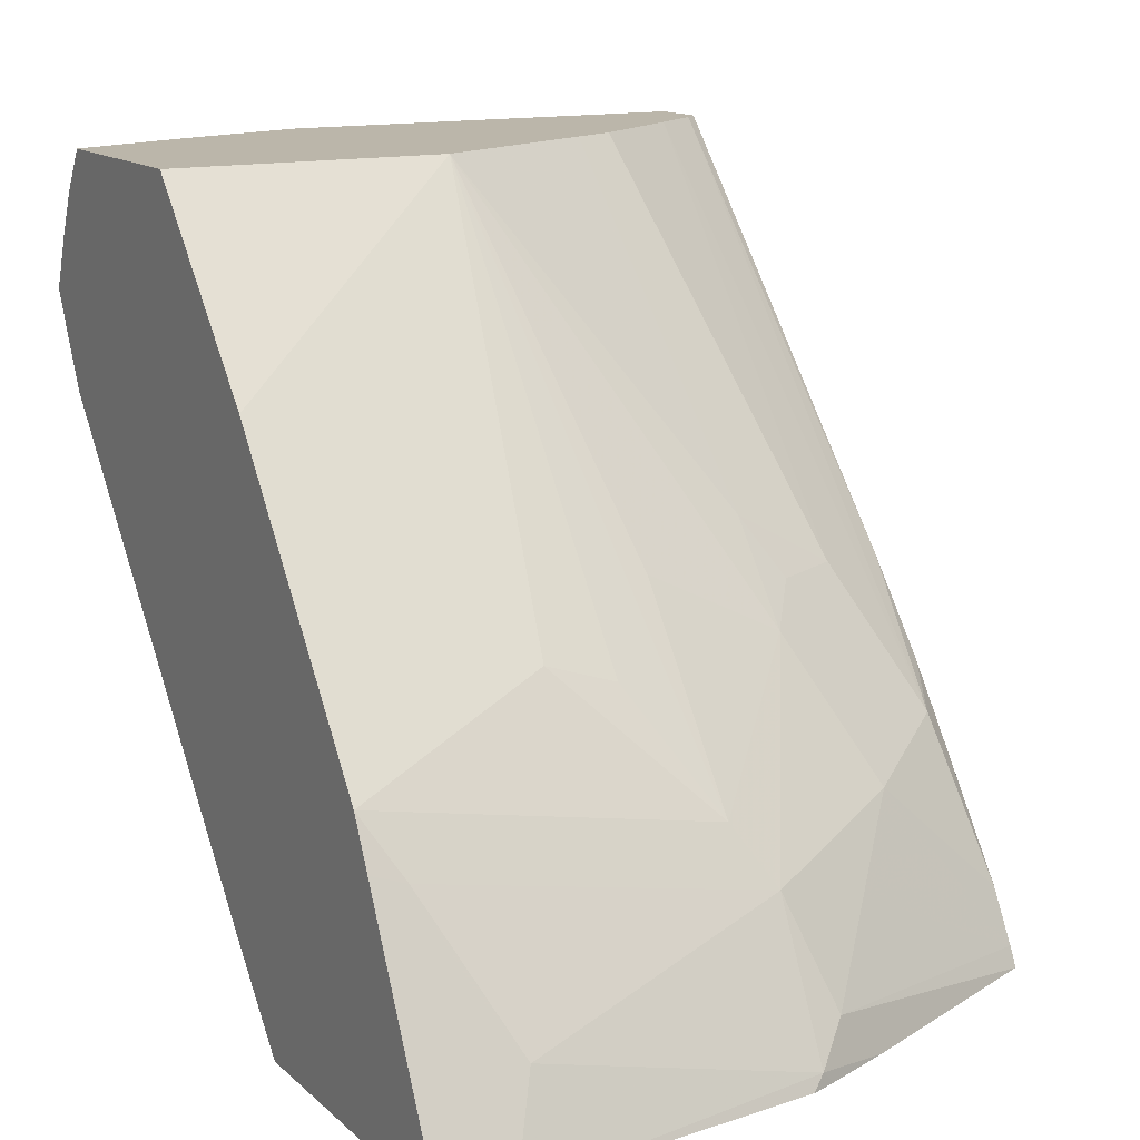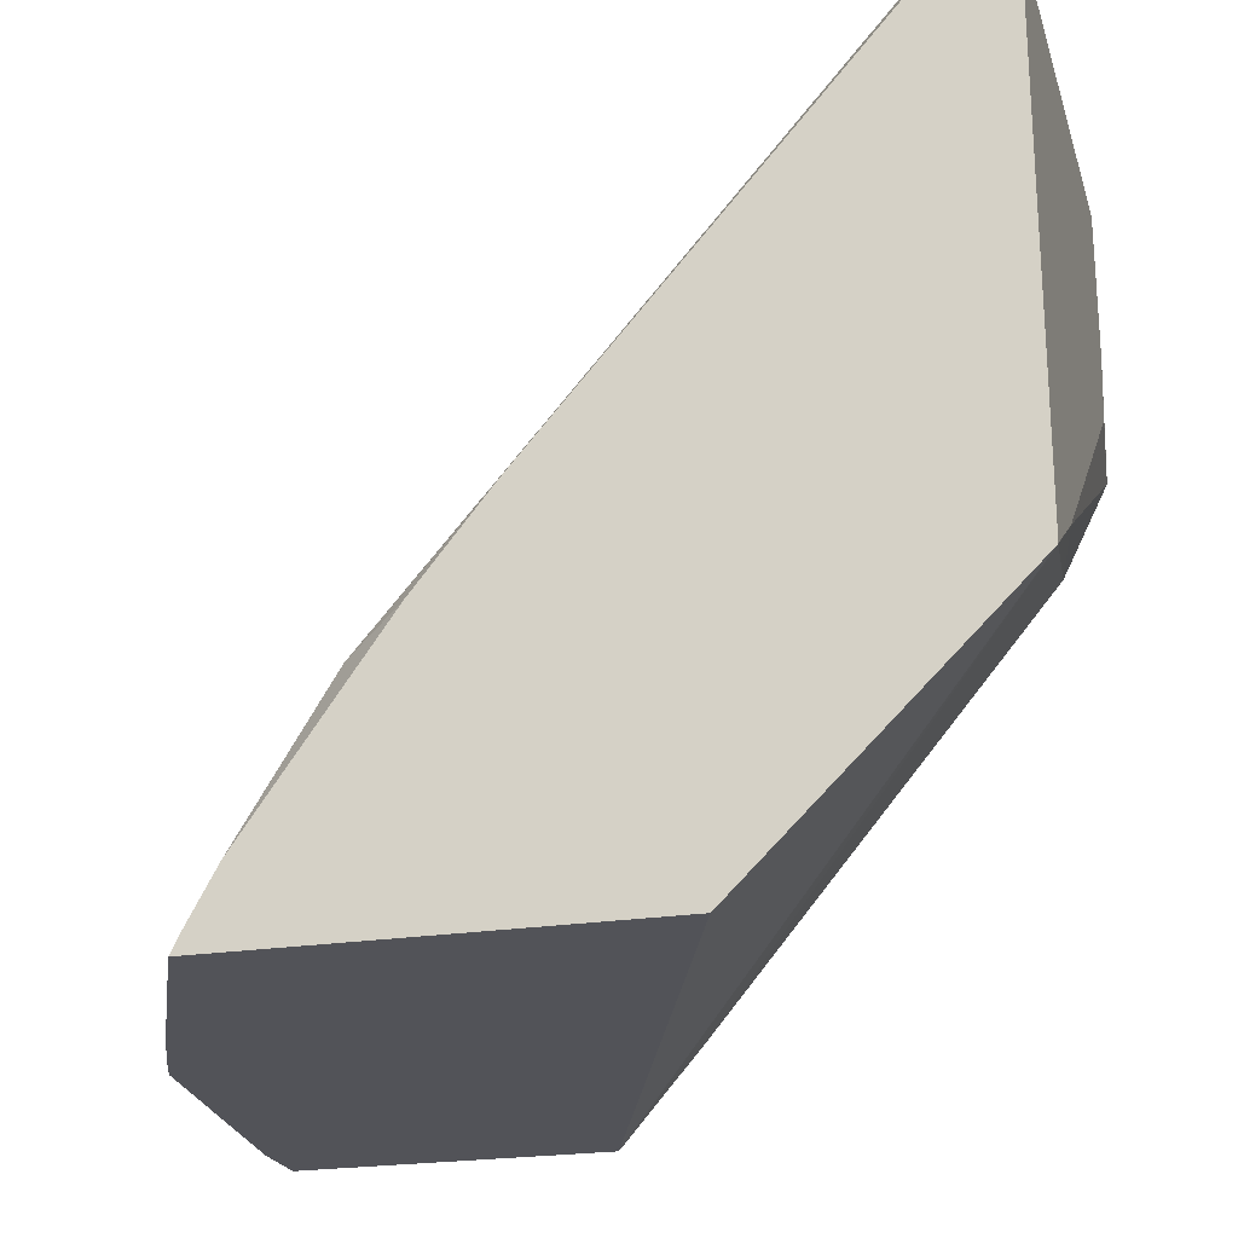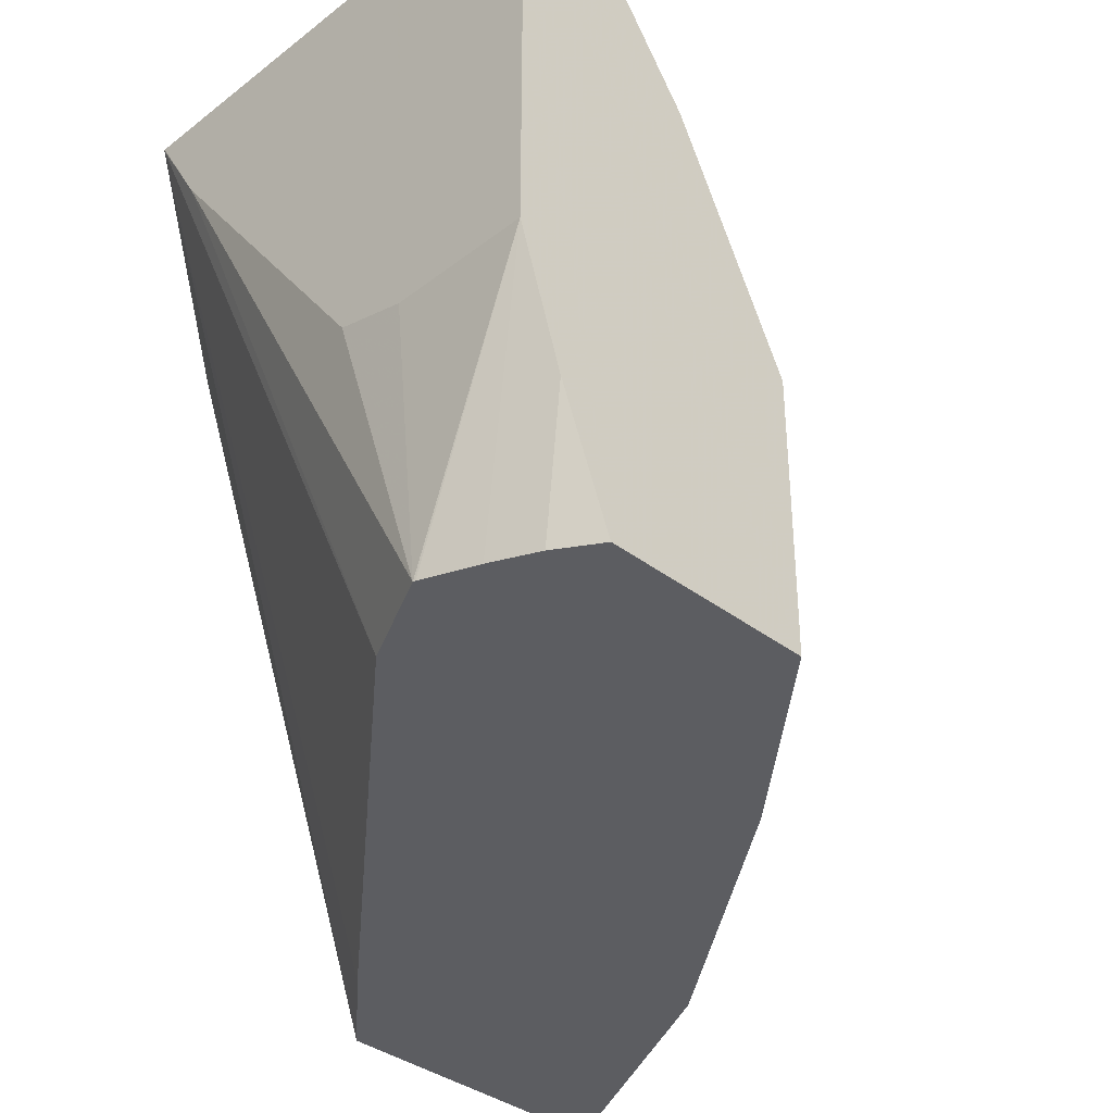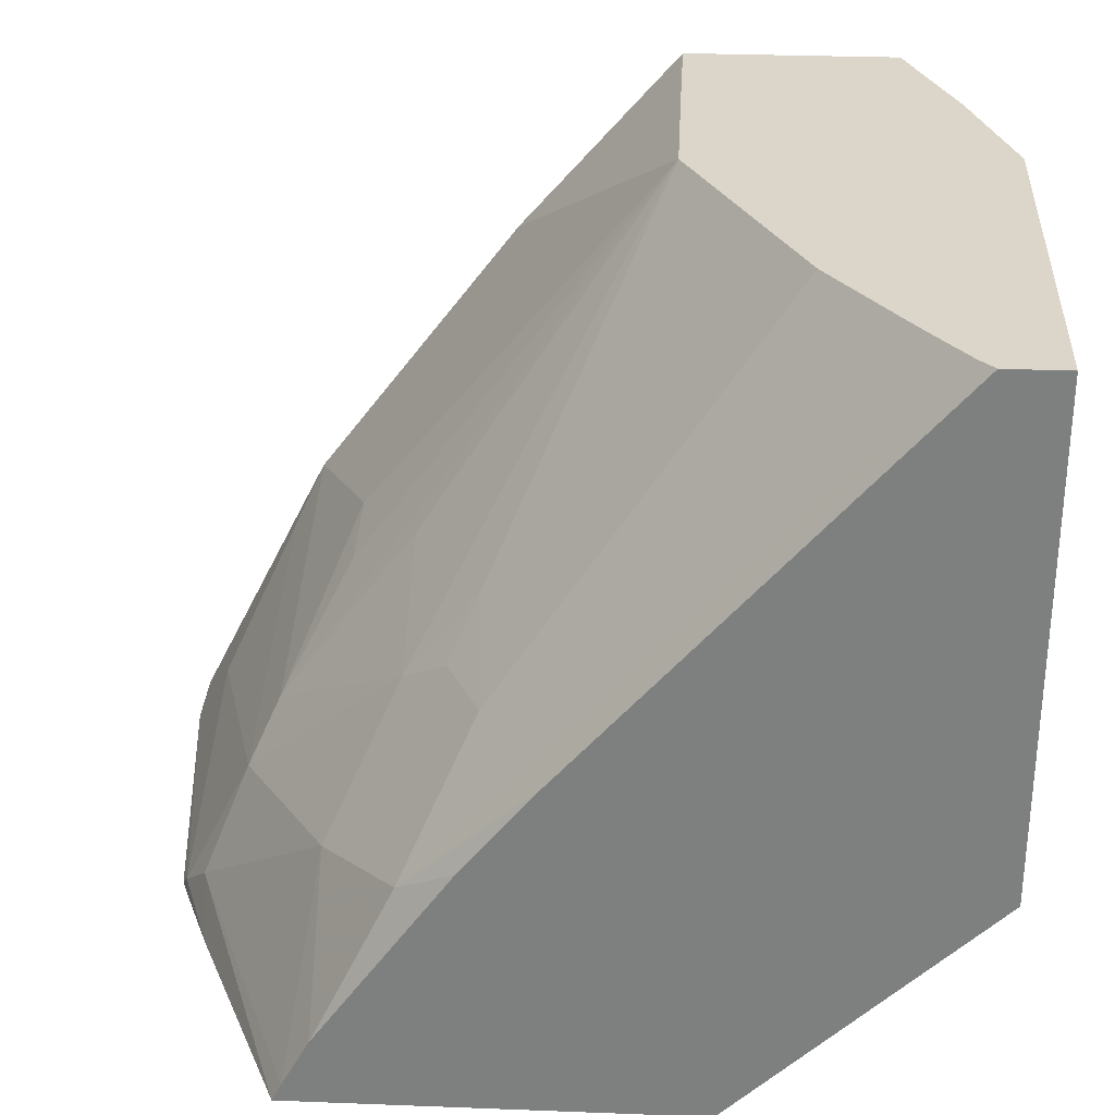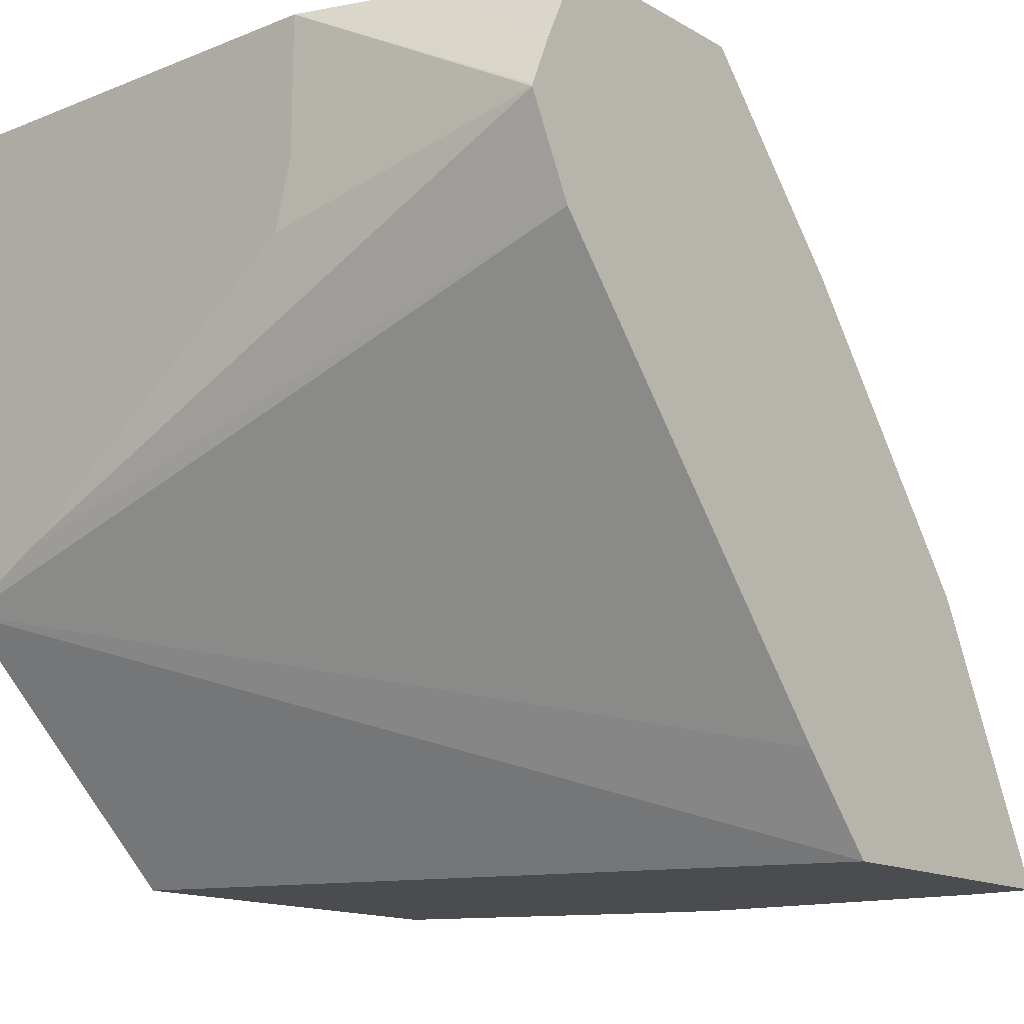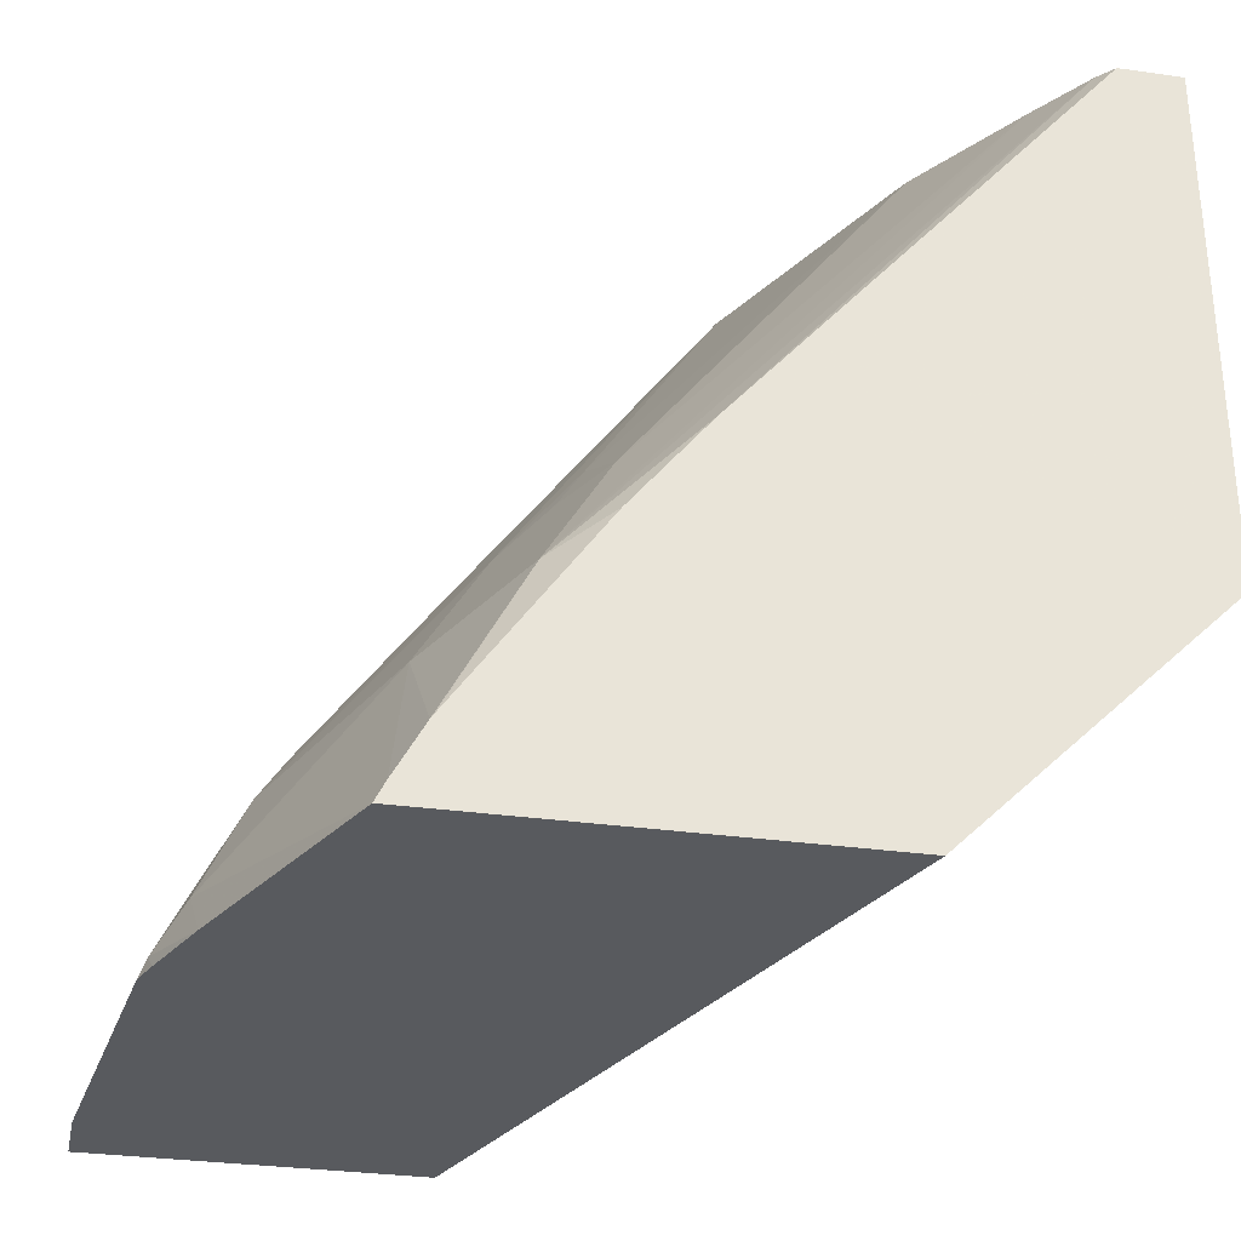
<metadata>
{"format":"obj","ext":"obj","renderer":"f3d","projection":"perspective","resolution":1024,"background":"white","views":[{"elev":14.1,"azim":-119.2,"up":"+Y"},{"elev":-22.7,"azim":15.4,"up":"+Y"},{"elev":-36.3,"azim":135.2,"up":"+Z"},{"elev":30.0,"azim":3.2,"up":"+Y"},{"elev":-14.9,"azim":130.0,"up":"+Y"},{"elev":-31.0,"azim":-11.4,"up":"+Y"}]}
</metadata>
<code>
v -0.2686 0.124 0.3073
v -0.2686 -0.09767 0.3073
v -0.2686 0.124 0.1167
v -0.2951 0.124 0.3073
v -0.2686 -0.09907 0.3073
v -0.2686 -0.09825 0.3065
v -0.2686 0.06226 0.1167
v -0.2802 0.06226 0.0008552
v -0.2805 0.06323 0.0008552
v -0.2898 0.0861 0.0008552
v -0.288 0.124 0.05787
v -0.3013 0.124 0.3006
v -0.449 -0.05325 0.3073
v -0.301 0.02073 0.0008552
v -0.2686 -0.07523 0.2672
v -0.3801 -0.2082 0.3073
v -0.4933 -0.2082 0.0008552
v -0.4566 -0.166 0.0008552
v -0.2686 0.03176 0.1243
v -0.2686 0.03111 0.1245
v -0.2903 0.04207 0.0008552
v -0.2991 0.1057 0.0008552
v -0.311 0.124 0.0008552
v -0.3192 0.124 0.2764
v -0.5059 -0.109 0.2958
v -0.4812 -0.09338 0.3073
v -0.5571 -0.2082 0.3073
v -0.6334 -0.2082 0.0008552
v -0.405 0.124 0.0008552
v -0.3529 0.124 0.2283
v -0.4748 -0.04668 0.2646
v -0.5098 -0.06226 0.2179
v -0.5409 -0.1245 0.249
v -0.5408 -0.1778 0.3073
v -0.539 -0.1751 0.3073
v -0.4904 -0.04668 0.2335
v -0.5529 -0.1999 0.3073
v -0.6032 -0.1868 0.1868
v -0.6008 -0.2082 0.2082
v -0.6334 -0.2082 0.03115
v -0.6328 -0.207 0.0008552
v -0.405 0.124 0.03037
v -0.4771 0.04122 0.0008552
v -0.3531 0.124 0.228
v -0.4774 -0.02076 0.2179
v -0.5098 -0.03114 0.1557
v -0.5708 -0.1142 0.1557
v -0.5837 -0.1401 0.1712
v -0.4048 0.124 0.1245
v -0.5721 -0.1557 0.2179
v -0.6149 -0.2023 0.1712
v -0.6134 -0.2082 0.1771
v -0.6178 -0.2082 0.1654
v -0.6149 -0.1712 0.04671
v -0.6331 -0.2076 0.03115
v -0.6019 -0.1453 0.03115
v -0.6019 -0.1453 0.0008552
v -0.405 0.124 0.06177
v -0.5708 -0.0833 0.0008552
v -0.3634 0.124 0.2072
v -0.5837 -0.109 0.01558
v -0.5409 -0.06226 0.1245
v -0.5396 -0.05188 0.09341
v -0.5911 -0.1237 0.0008552
v -0.5813 -0.104 0.0008552
f 16 52 53
f 31 45 36
f 31 44 45
f 32 46 47
f 32 47 48
f 33 50 37
f 32 36 45
f 32 45 49
f 32 49 46
f 33 37 34
f 33 48 50
f 30 44 31
f 32 48 33
f 29 43 42
f 25 34 35
f 27 38 39
f 27 37 38
f 25 36 32
f 25 31 36
f 25 35 26
f 25 33 34
f 25 32 33
f 24 31 25
f 24 30 31
f 16 28 17
f 16 40 28
f 16 53 40
f 37 50 38
f 28 40 41
f 38 50 48
f 46 49 47
f 38 51 39
f 16 39 52
f 61 65 64
f 59 65 61
f 56 64 57
f 56 61 64
f 54 56 55
f 54 61 56
f 51 53 52
f 49 63 62
f 49 59 63
f 48 54 51
f 48 61 54
f 47 63 59
f 47 62 63
f 47 49 62
f 47 61 48
f 47 59 61
f 45 60 49
f 44 60 45
f 43 49 58
f 43 59 49
f 42 43 58
f 41 56 57
f 41 55 56
f 40 55 41
f 40 54 55
f 40 51 54
f 40 53 51
f 39 51 52
f 38 48 51
f 16 27 39
f 1 27 16
f 13 25 26
f 3 7 8
f 2 5 6
f 1 5 2
f 1 16 5
f 1 37 27
f 1 34 37
f 1 35 34
f 1 26 35
f 1 13 26
f 1 4 13
f 1 12 4
f 1 24 12
f 1 30 24
f 3 8 9
f 1 44 30
f 1 49 60
f 1 58 49
f 1 42 58
f 14 21 15
f 1 23 29
f 1 11 23
f 1 3 11
f 1 7 3
f 1 19 7
f 1 20 19
f 1 15 20
f 1 6 15
f 1 2 6
f 1 60 44
f 3 9 10
f 1 29 42
f 4 12 13
f 3 10 11
f 12 25 13
f 12 24 25
f 11 22 23
f 10 22 11
f 8 22 10
f 8 23 22
f 8 29 23
f 8 43 29
f 8 59 43
f 8 65 59
f 8 64 65
f 8 57 64
f 8 41 57
f 8 10 9
f 8 17 28
f 5 14 15
f 8 28 41
f 5 15 6
f 5 16 17
f 5 18 14
f 7 19 8
f 5 17 18
f 8 20 15
f 8 15 21
f 8 21 14
f 8 14 18
f 8 18 17
f 8 19 20

</code>
